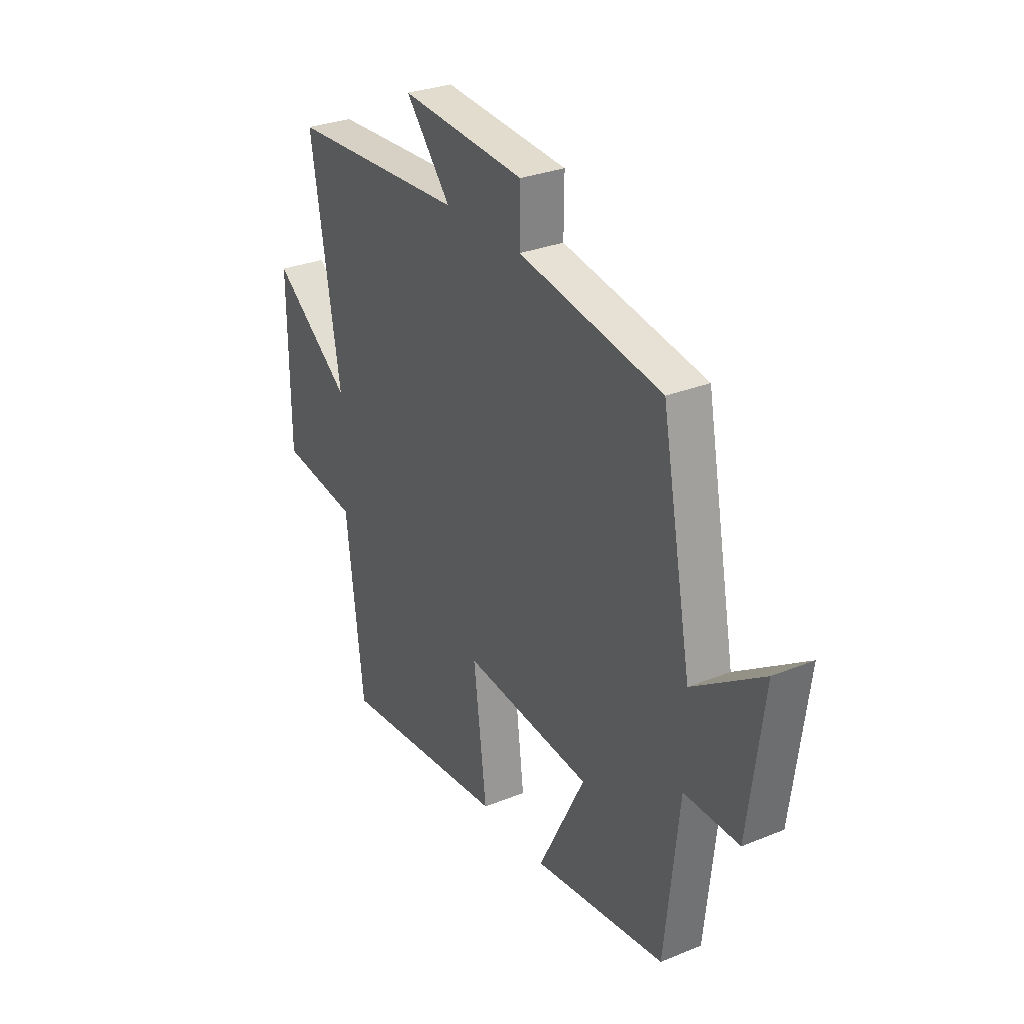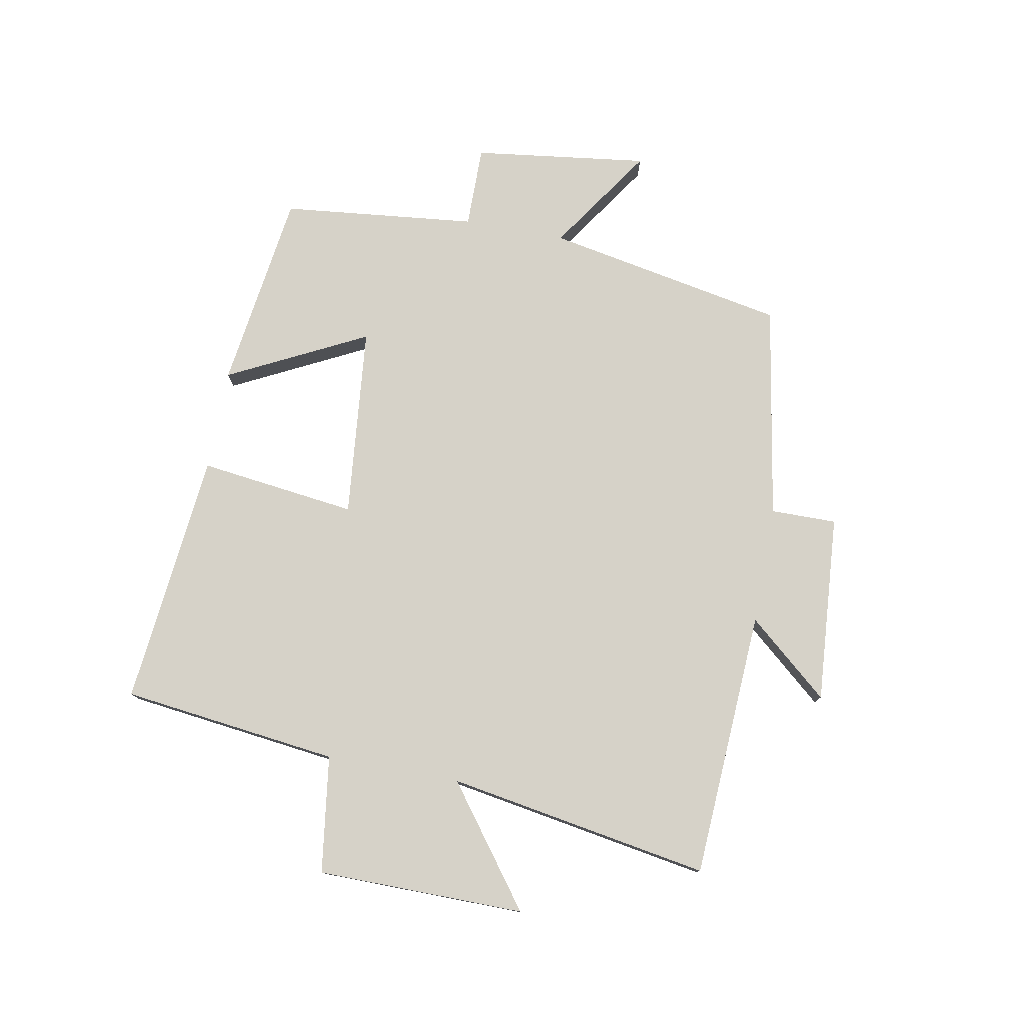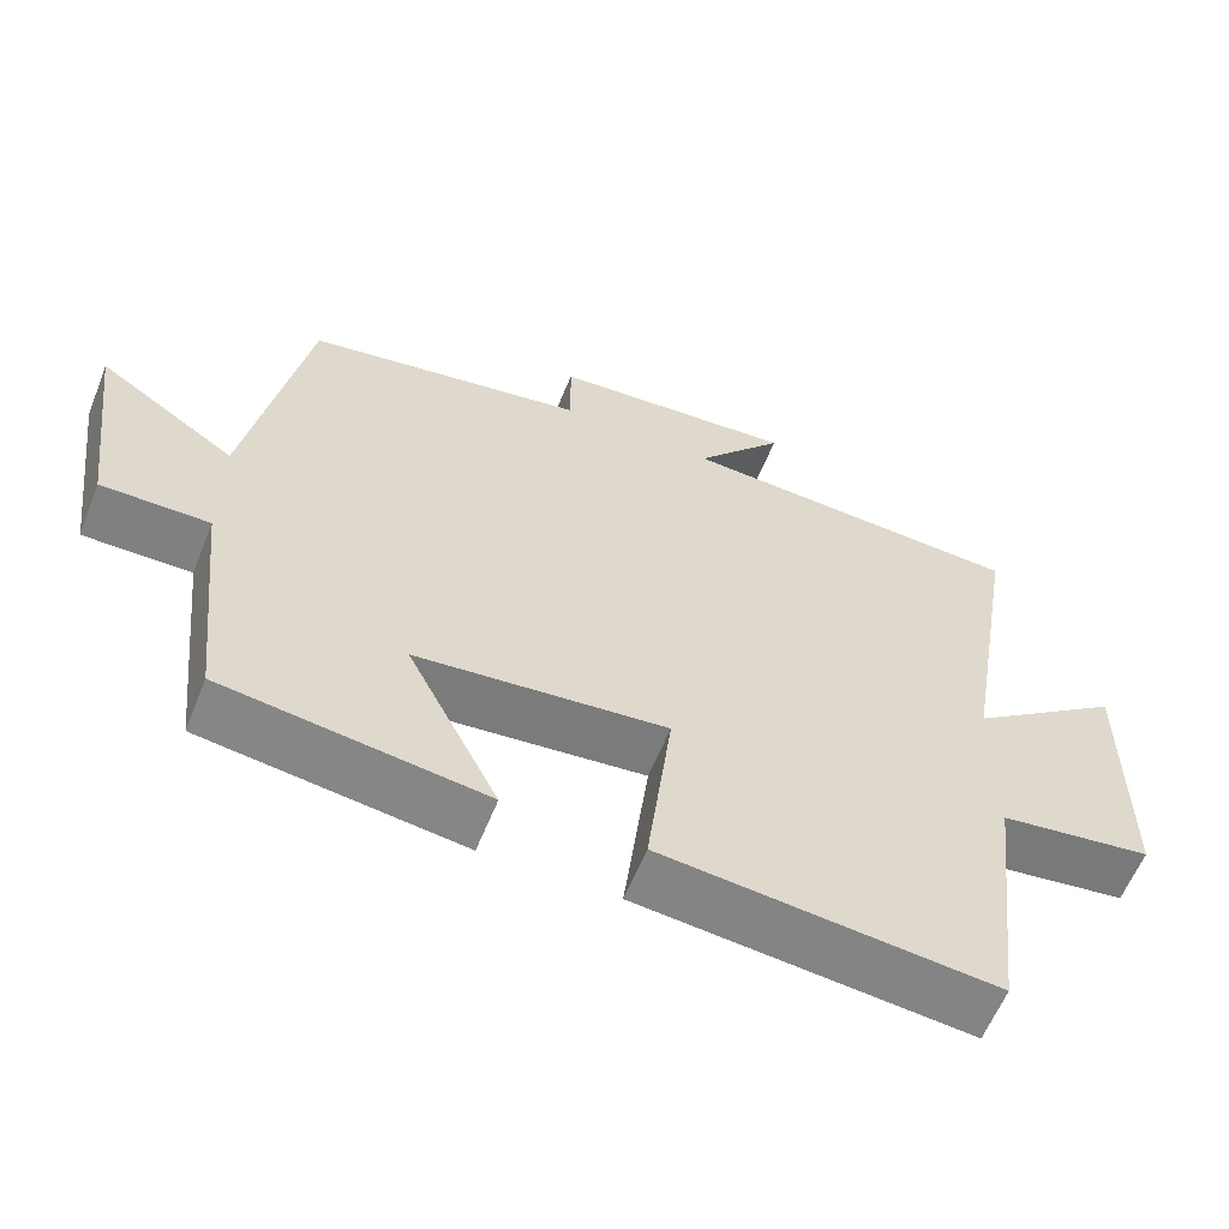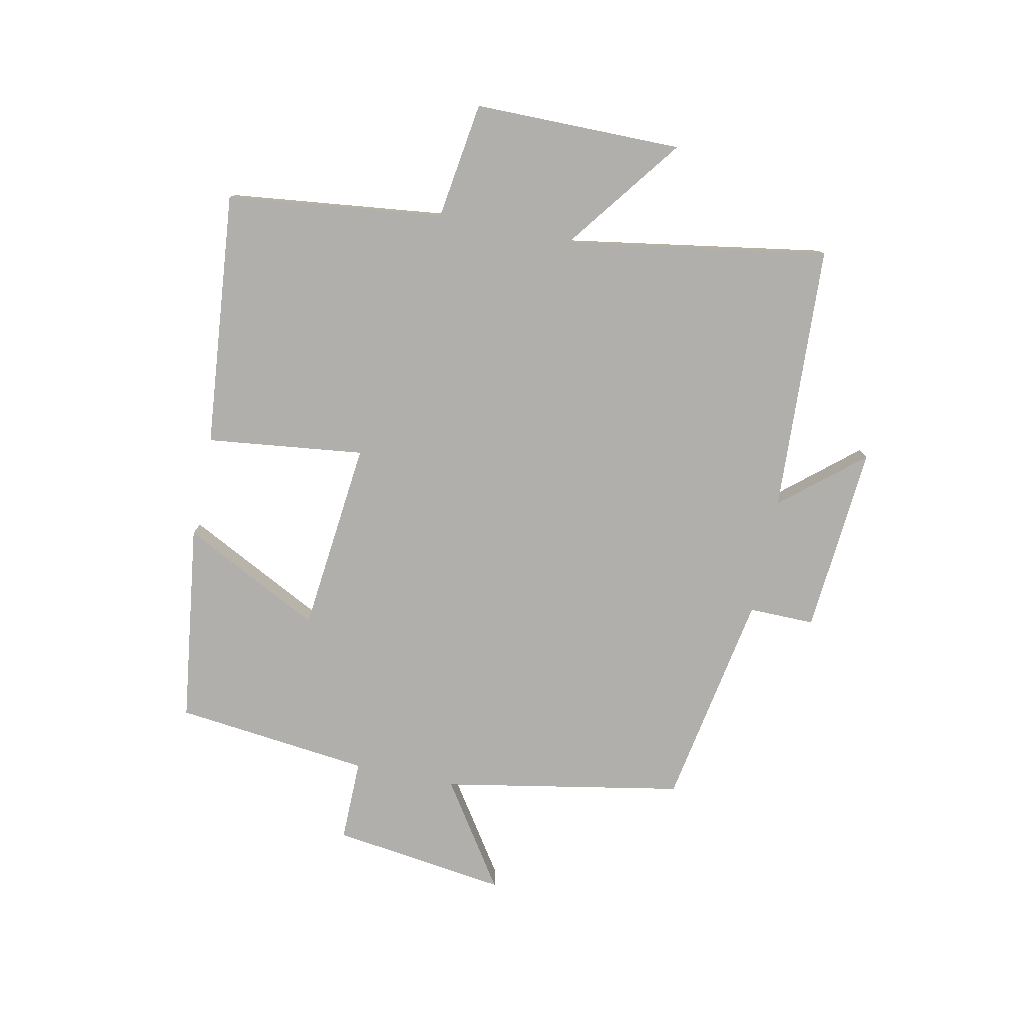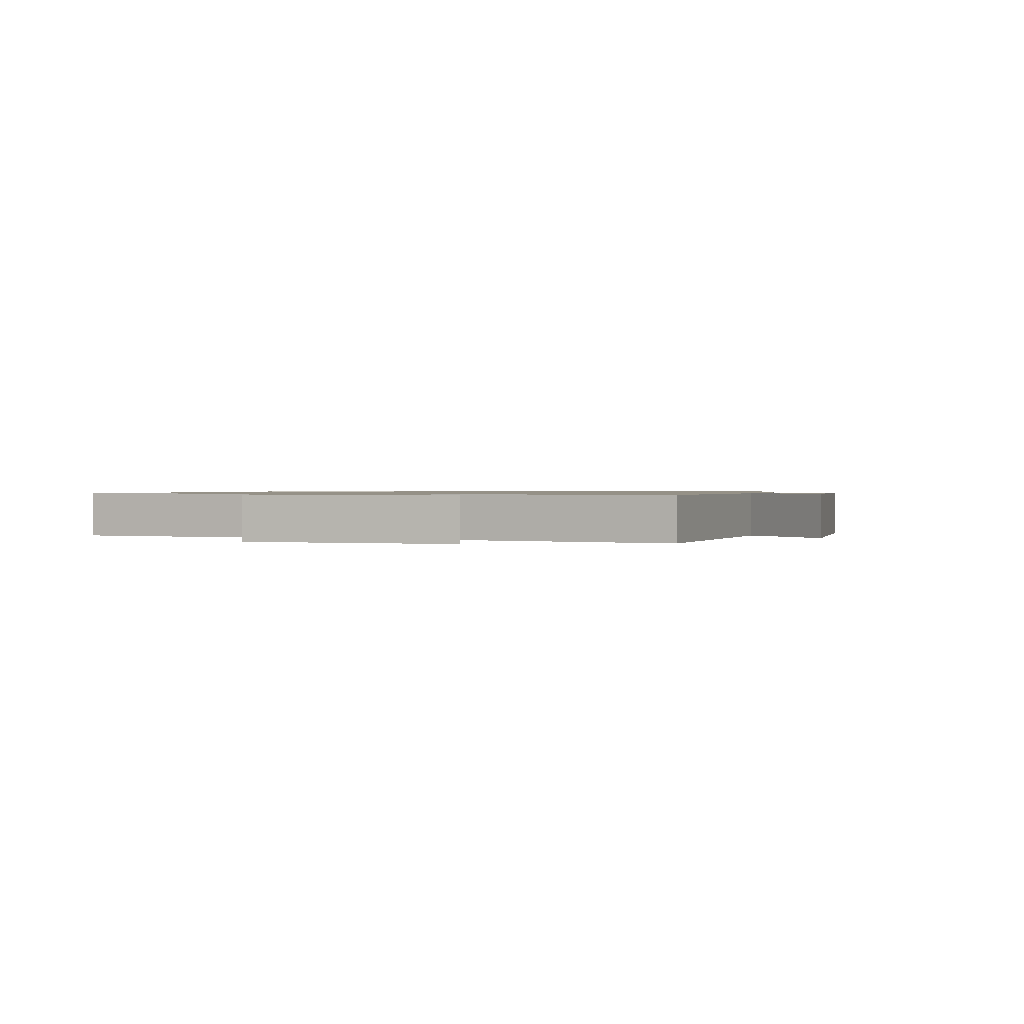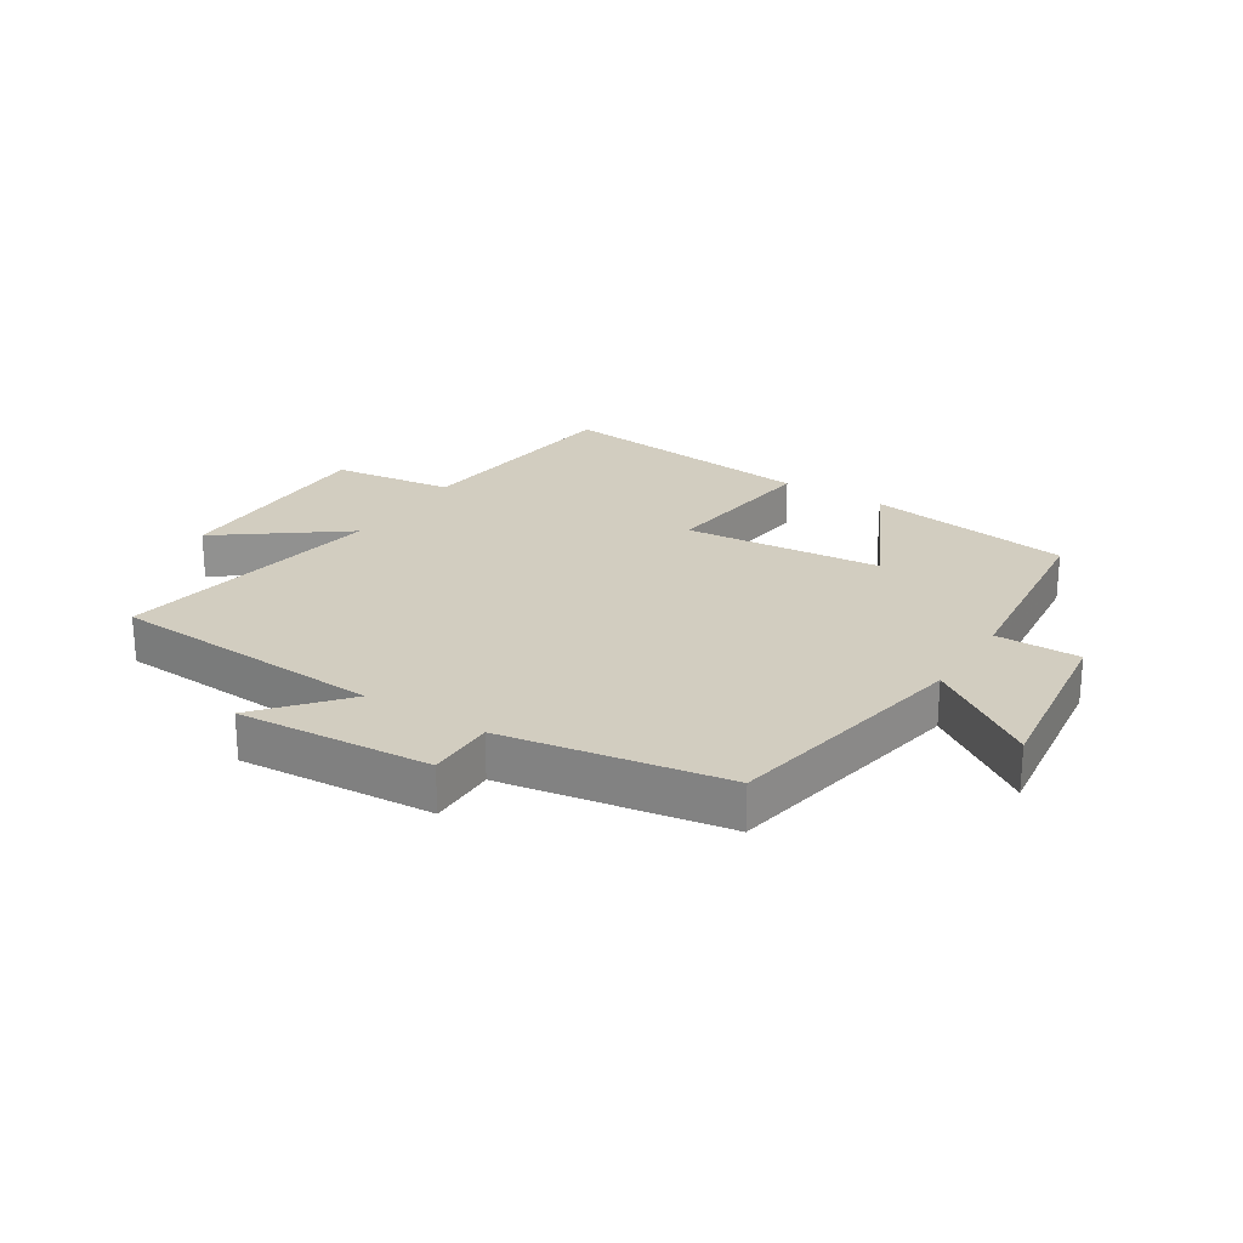
<metadata>
{"format":"obj","ext":"obj","renderer":"f3d","projection":"perspective","resolution":1024,"background":"white","views":[{"elev":29.7,"azim":59.2,"up":"+Z"},{"elev":77.8,"azim":-79.4,"up":"+Y"},{"elev":-60.2,"azim":158.2,"up":"+Z"},{"elev":-78.3,"azim":-101.9,"up":"+Y"},{"elev":0.9,"azim":-72.2,"up":"+Y"},{"elev":24.4,"azim":32.5,"up":"+Y"}]}
</metadata>
<code>
v -0.573 0.07 0.476
v -0.13 0.07 0.5
v -0.243 0.07 0.633
v 0.069 0.07 0.609
v 0.068 0.07 0.5
v 0.425 0.07 0.438
v 0.5 0.07 0.04
v 0.674 0.07 0.157
v 0.636 0.07 -0.133
v 0.5 0.07 -0.132
v 0.465 0.07 -0.455
v 0.135 0.07 -0.5
v 0.251 0.07 -0.271
v -0.067 0.07 -0.239
v -0.035 0.07 -0.5
v -0.457 0.07 -0.542
v -0.5 0.07 -0.183
v -0.694 0.07 -0.156
v -0.696 0.07 0.188
v -0.5 0.07 0.041
v -0.573 0 0.476
v -0.13 0 0.5
v -0.243 0 0.633
v 0.069 0 0.609
v 0.068 0 0.5
v 0.425 0 0.438
v 0.5 0 0.04
v 0.674 0 0.157
v 0.636 0 -0.133
v 0.5 0 -0.132
v 0.465 0 -0.455
v 0.135 0 -0.5
v 0.251 0 -0.271
v -0.067 0 -0.239
v -0.035 0 -0.5
v -0.457 0 -0.542
v -0.5 0 -0.183
v -0.694 0 -0.156
v -0.696 0 0.188
v -0.5 0 0.041
f 17 18 19 20
f 15 16 17 20
f 14 15 20 1
f 13 14 1 2
f 10 11 12 13
f 10 13 2
f 7 8 9 10
f 5 6 7 10
f 5 10 2 3
f 3 4 5
f 40 39 38 37
f 40 37 36 35
f 21 40 35 34
f 22 21 34 33
f 33 32 31 30
f 22 33 30
f 30 29 28 27
f 30 27 26 25
f 23 22 30 25
f 25 24 23
f 1 21 22 2
f 2 22 23 3
f 3 23 24 4
f 4 24 25 5
f 5 25 26 6
f 6 26 27 7
f 7 27 28 8
f 8 28 29 9
f 9 29 30 10
f 10 30 31 11
f 11 31 32 12
f 12 32 33 13
f 13 33 34 14
f 14 34 35 15
f 15 35 36 16
f 16 36 37 17
f 17 37 38 18
f 18 38 39 19
f 19 39 40 20
f 20 40 21 1

</code>
